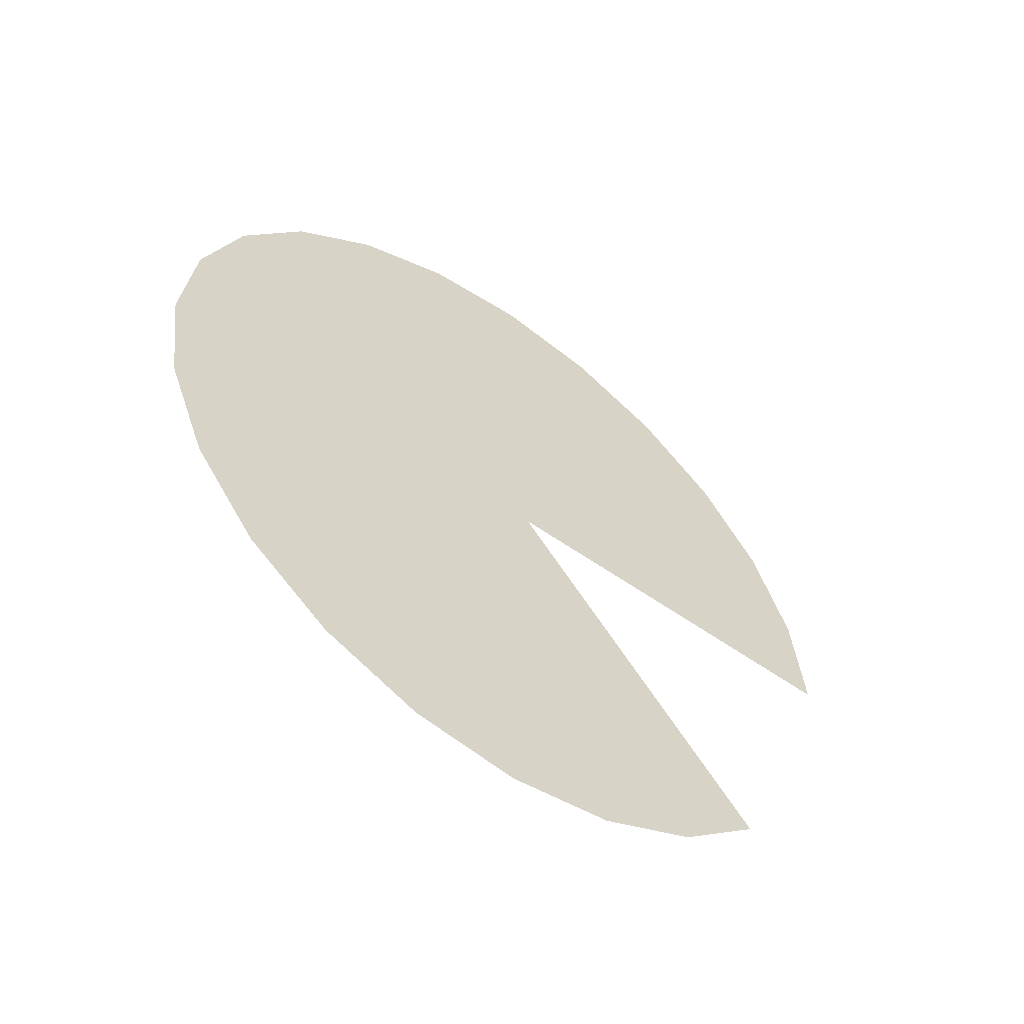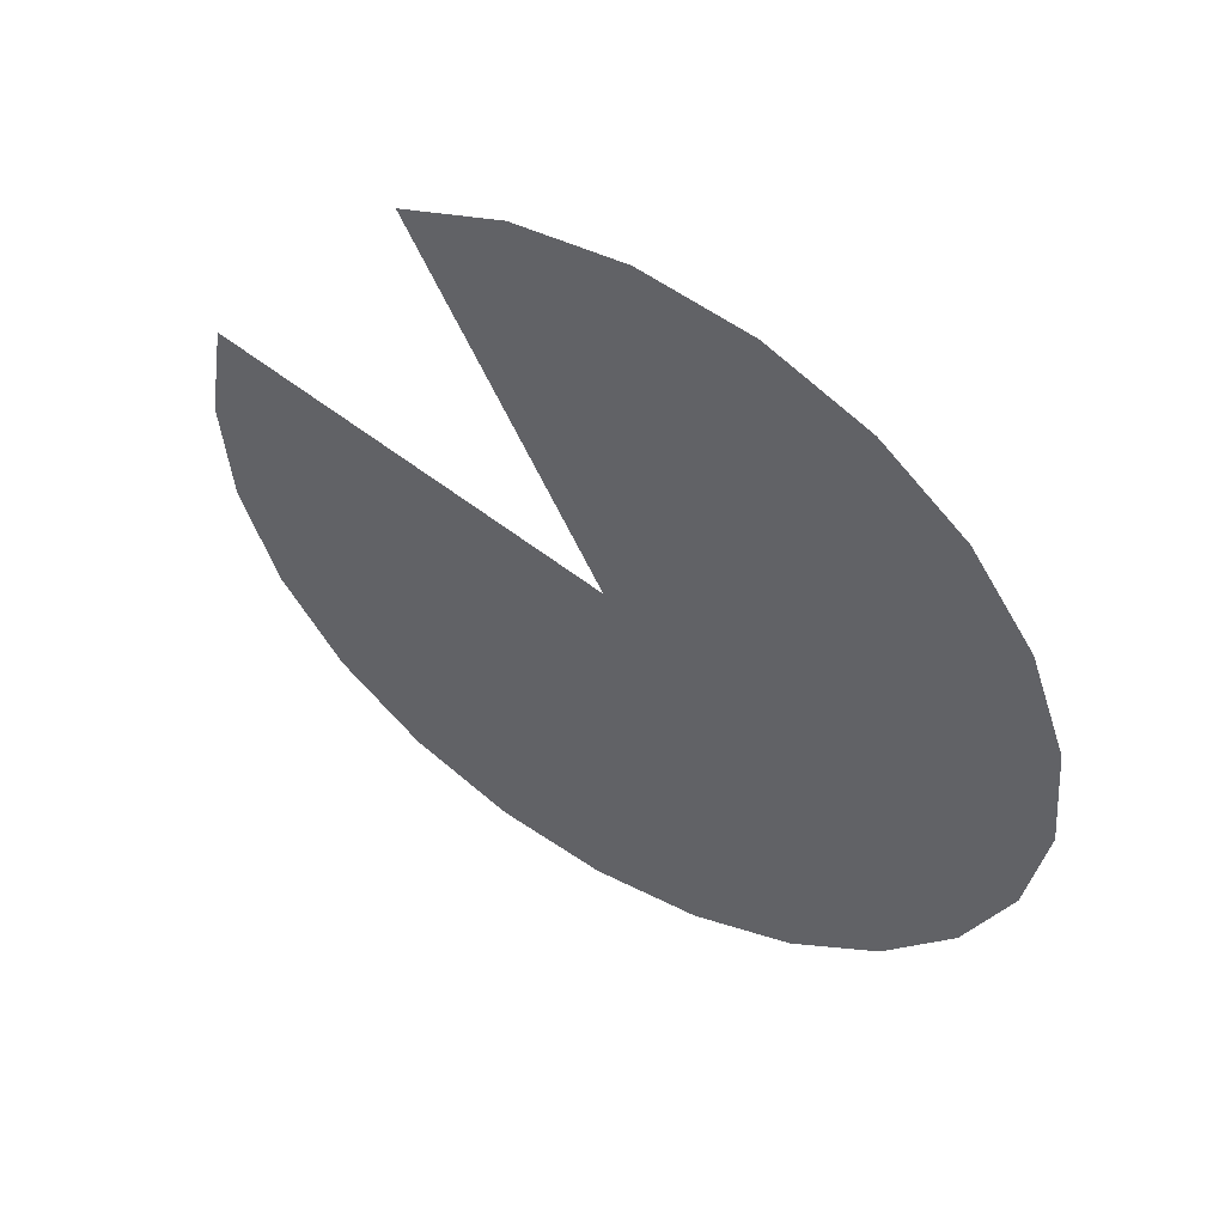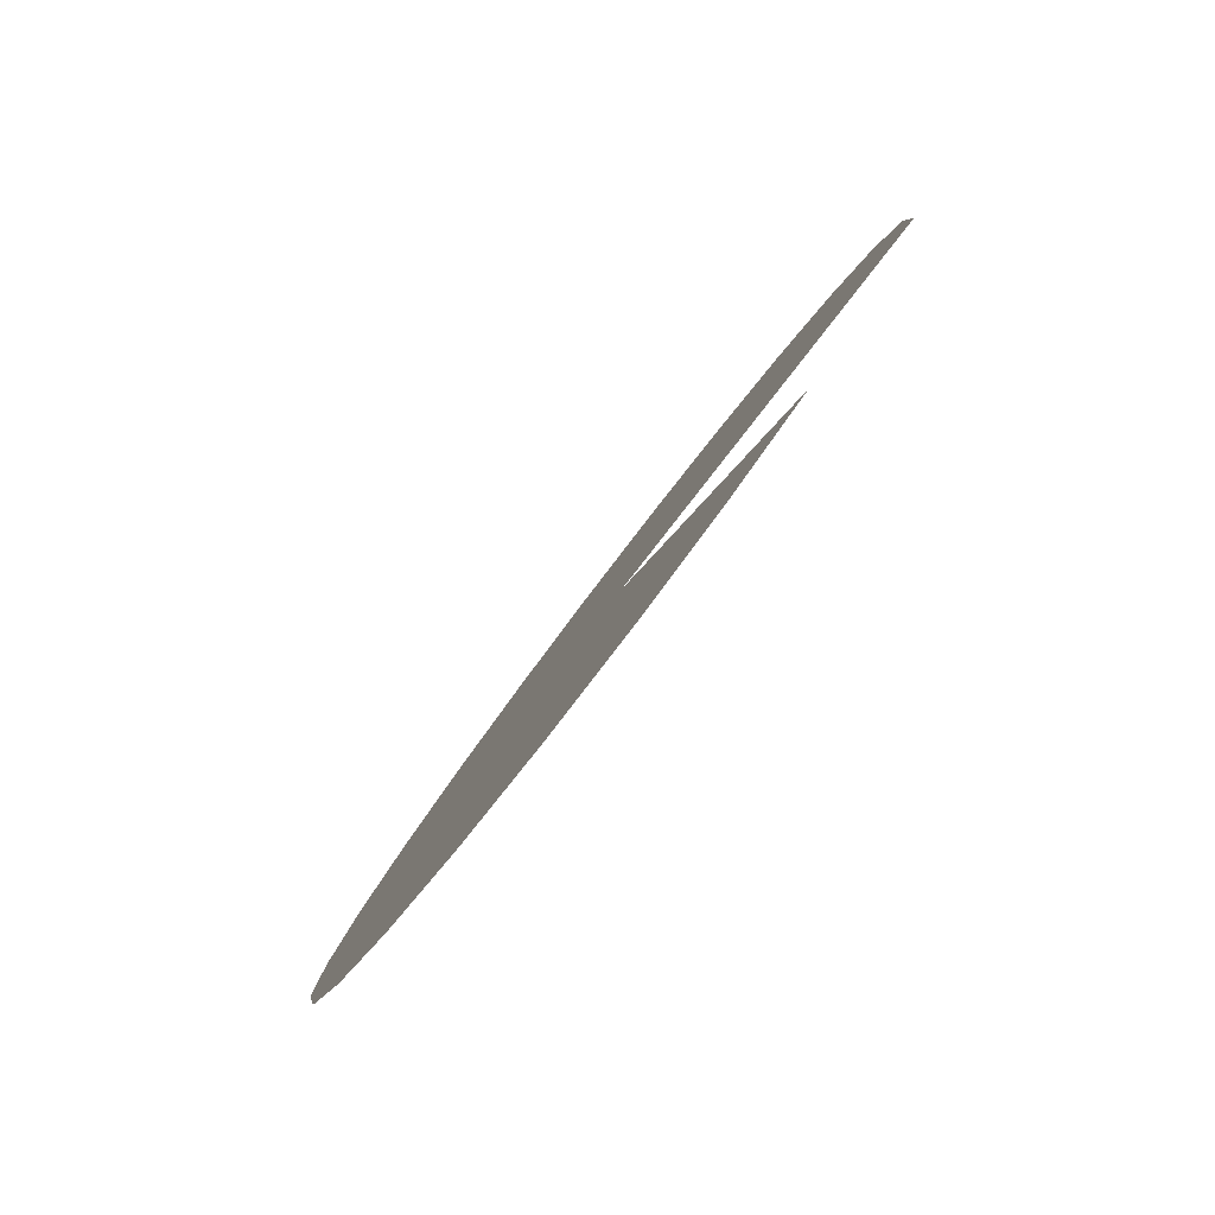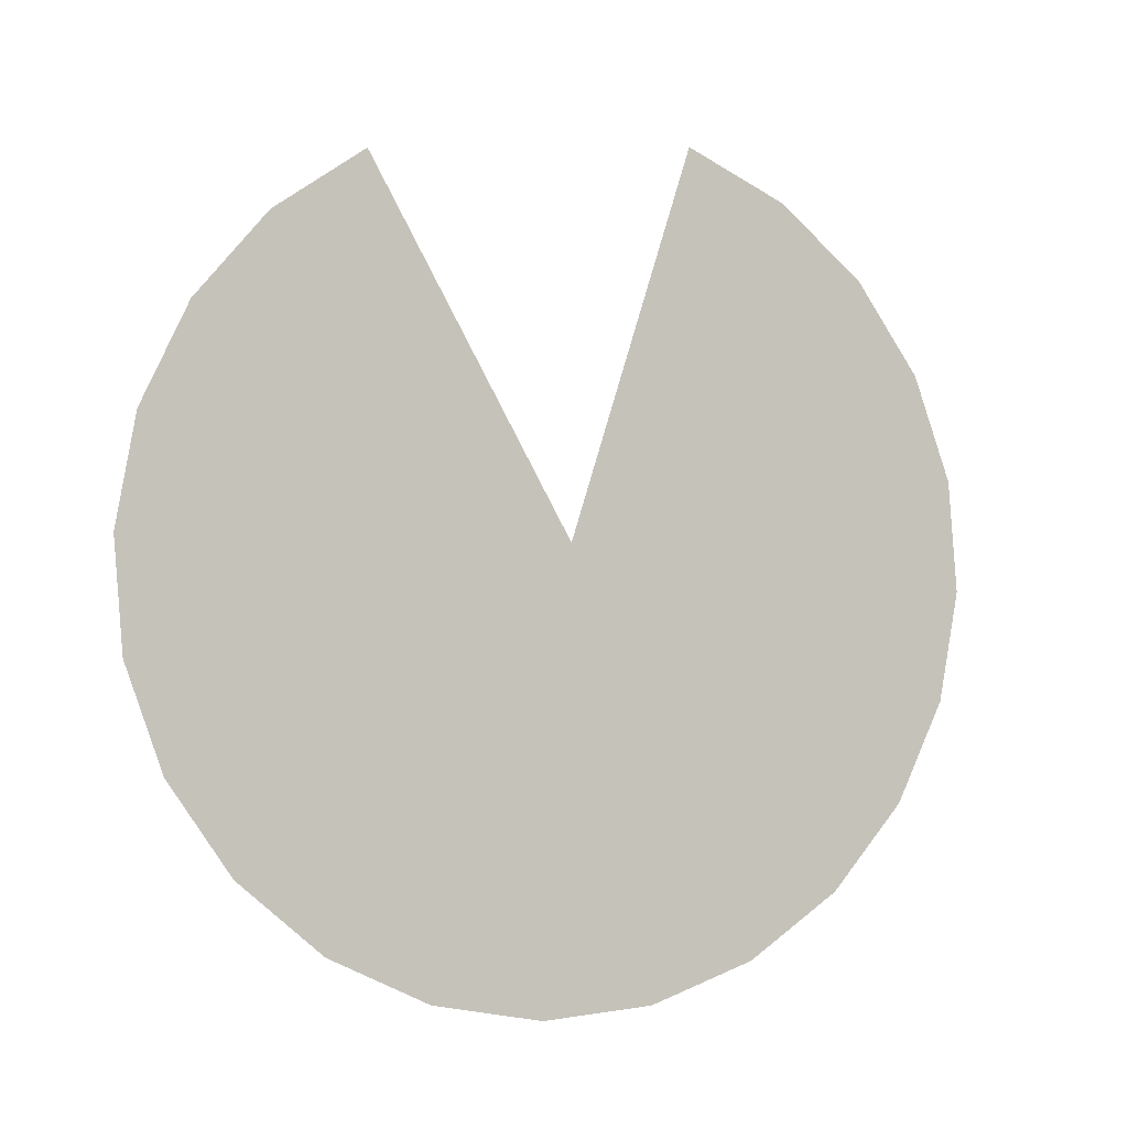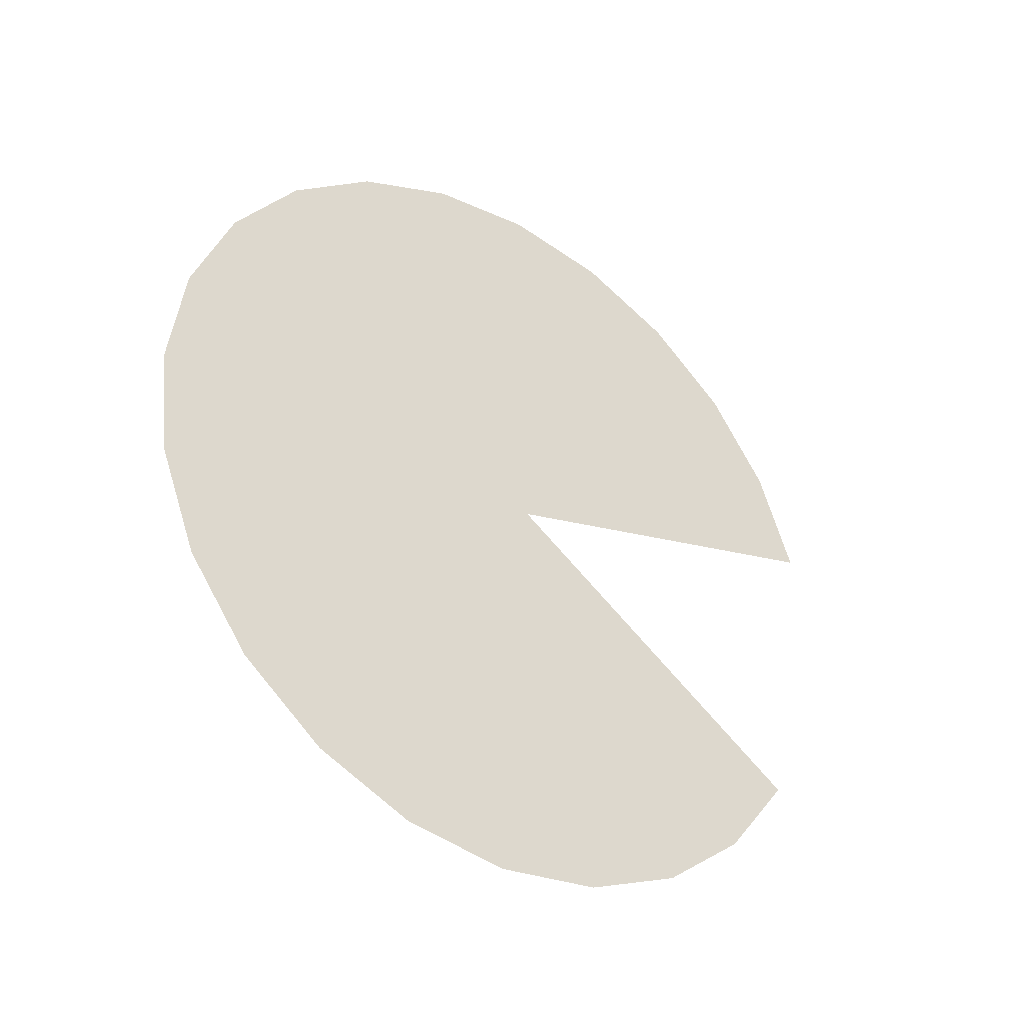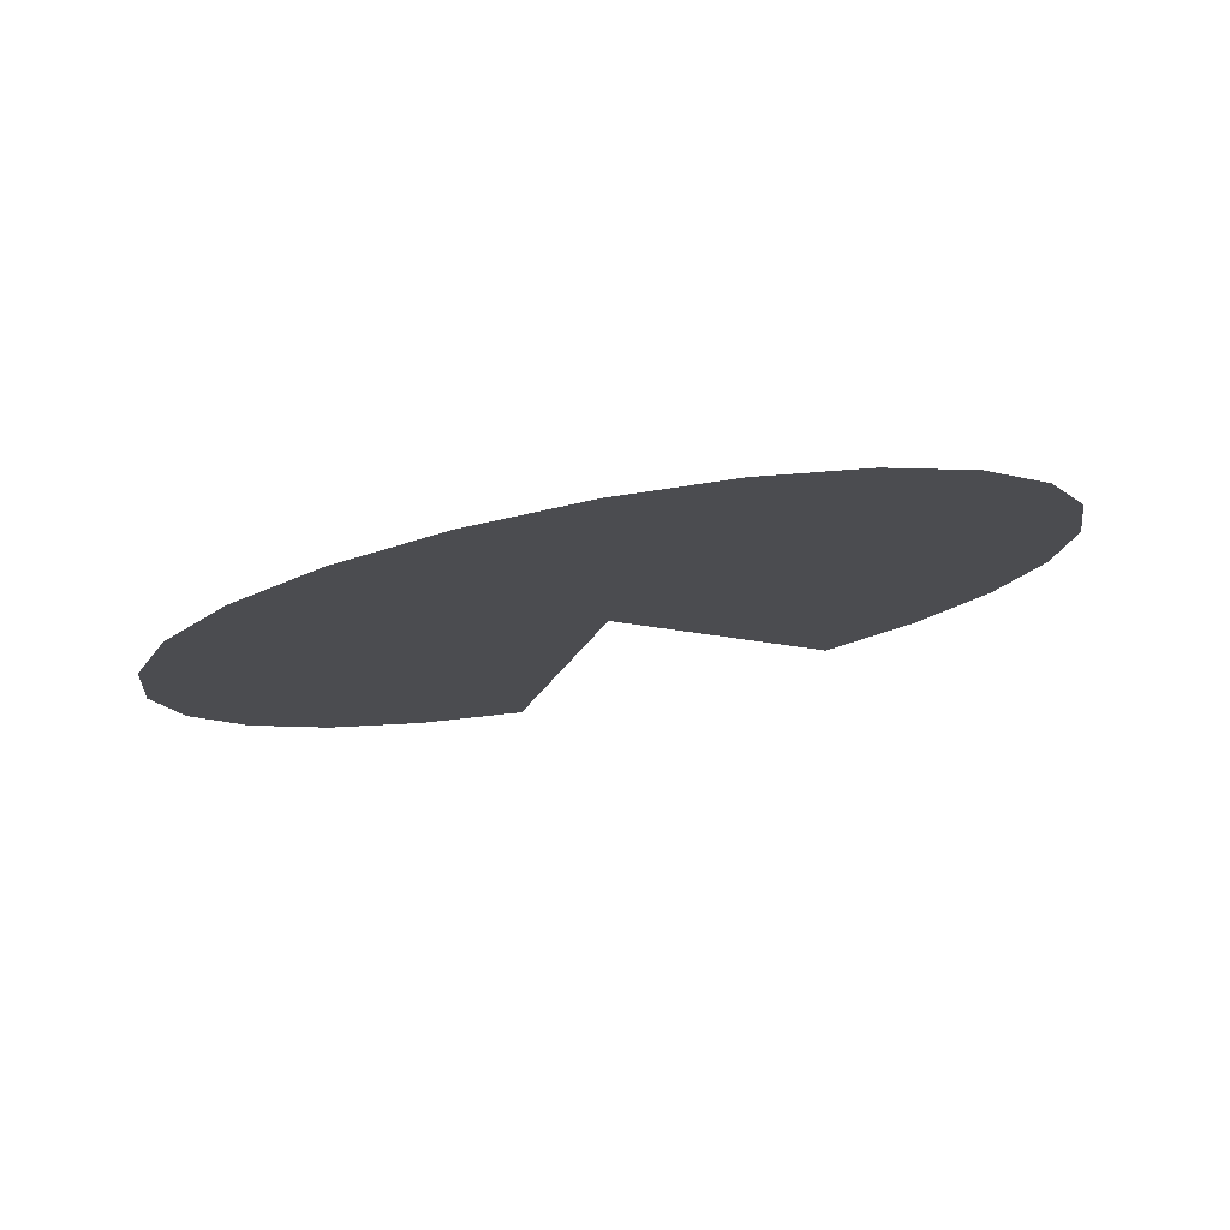
<metadata>
{"format":"obj","ext":"obj","renderer":"f3d","projection":"perspective","resolution":1024,"background":"white","views":[{"elev":35.0,"azim":-90.2,"up":"+Y"},{"elev":6.7,"azim":41.1,"up":"+Z"},{"elev":13.1,"azim":-83.9,"up":"+Z"},{"elev":-43.1,"azim":-28.1,"up":"+Z"},{"elev":62.7,"azim":-100.9,"up":"+Y"},{"elev":24.0,"azim":163.2,"up":"+Y"}]}
</metadata>
<code>
o #ID96
v 0.1086 0.005141 -0.2045
v 0.03748 0.1582 -0.4069
v 0.0368 -0.000557 -0.197
v -0.231 0.1234 -0.3609
v -0.231 0.21 -0.4754
v -0.2405 0.1667 -0.4181
v -0.2033 0.08306 -0.3076
v -0.2033 0.2503 -0.5287
v -0.1592 0.04843 -0.2618
v -0.1592 0.2849 -0.5745
v -0.1018 0.3115 -0.6096
v -0.03496 0.3282 -0.6317
v 0.0368 0.3339 -0.6393
v 0.1086 0.3282 -0.6317
v 0.1754 0.02185 -0.2266
v 0.1754 0.3115 -0.6096
v 0.2329 0.04843 -0.2618
v 0.2329 0.2849 -0.5745
v 0.2769 0.08306 -0.3076
v 0.2769 0.2503 -0.5287
v 0.3046 0.1234 -0.3609
v 0.3046 0.21 -0.4754
v 0.3141 0.1667 -0.4181
v 0.3141 0.1667 -0.4181
v 0.3046 0.1234 -0.3609
v 0.3046 0.21 -0.4754
v 0.2769 0.2503 -0.5287
v 0.2769 0.08306 -0.3076
v 0.2329 0.2849 -0.5745
v 0.2329 0.04843 -0.2618
v 0.1754 0.3115 -0.6096
v 0.1754 0.02185 -0.2266
v 0.1086 0.3282 -0.6317
v 0.1086 0.005141 -0.2045
v 0.03748 0.1582 -0.4069
v 0.0368 0.3339 -0.6393
v -0.03496 0.3282 -0.6317
v -0.1018 0.3115 -0.6096
v -0.1592 0.2849 -0.5745
v -0.1592 0.04843 -0.2618
v -0.2033 0.2503 -0.5287
v -0.2033 0.08306 -0.3076
v -0.231 0.21 -0.4754
v -0.231 0.1234 -0.3609
v -0.2405 0.1667 -0.4181
v 0.0368 -0.000557 -0.197
f 1 2 3
f 4 5 6
f 5 4 7
f 5 7 8
f 8 7 9
f 8 9 10
f 10 9 2
f 10 2 11
f 11 2 12
f 12 2 13
f 13 2 14
f 14 2 1
f 14 1 15
f 14 15 16
f 16 15 17
f 16 17 18
f 18 17 19
f 18 19 20
f 20 19 21
f 20 21 22
f 22 21 23
f 24 25 26
f 26 25 27
f 25 28 27
f 27 28 29
f 28 30 29
f 29 30 31
f 30 32 31
f 31 32 33
f 32 34 33
f 34 35 33
f 33 35 36
f 36 35 37
f 37 35 38
f 38 35 39
f 35 40 39
f 39 40 41
f 40 42 41
f 41 42 43
f 42 44 43
f 45 43 44
f 46 35 34

</code>
